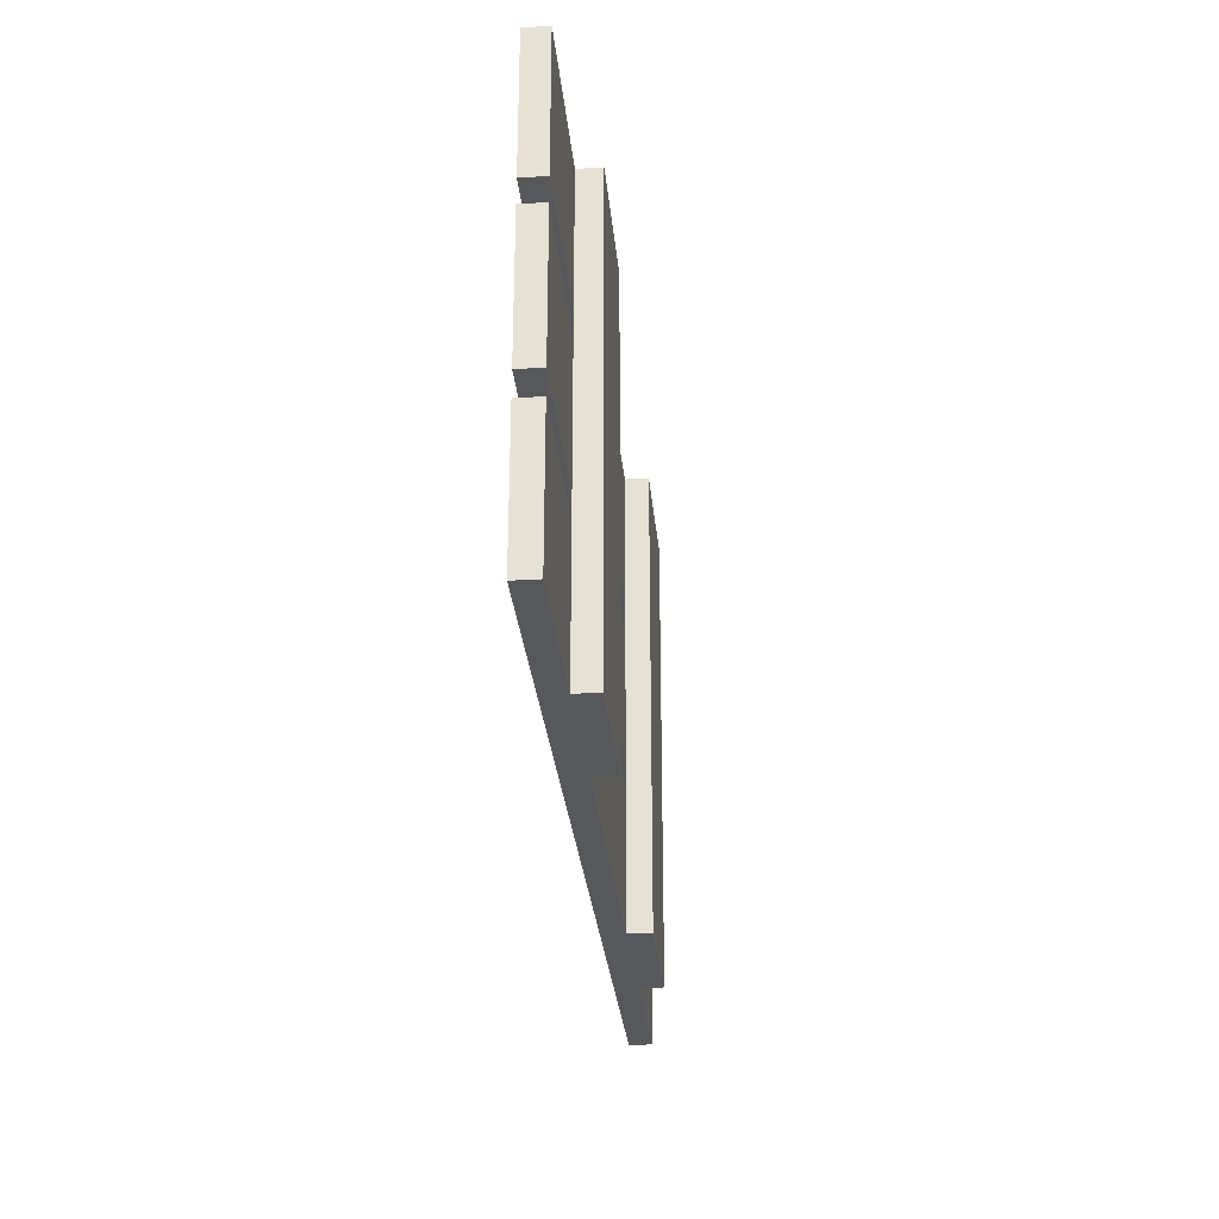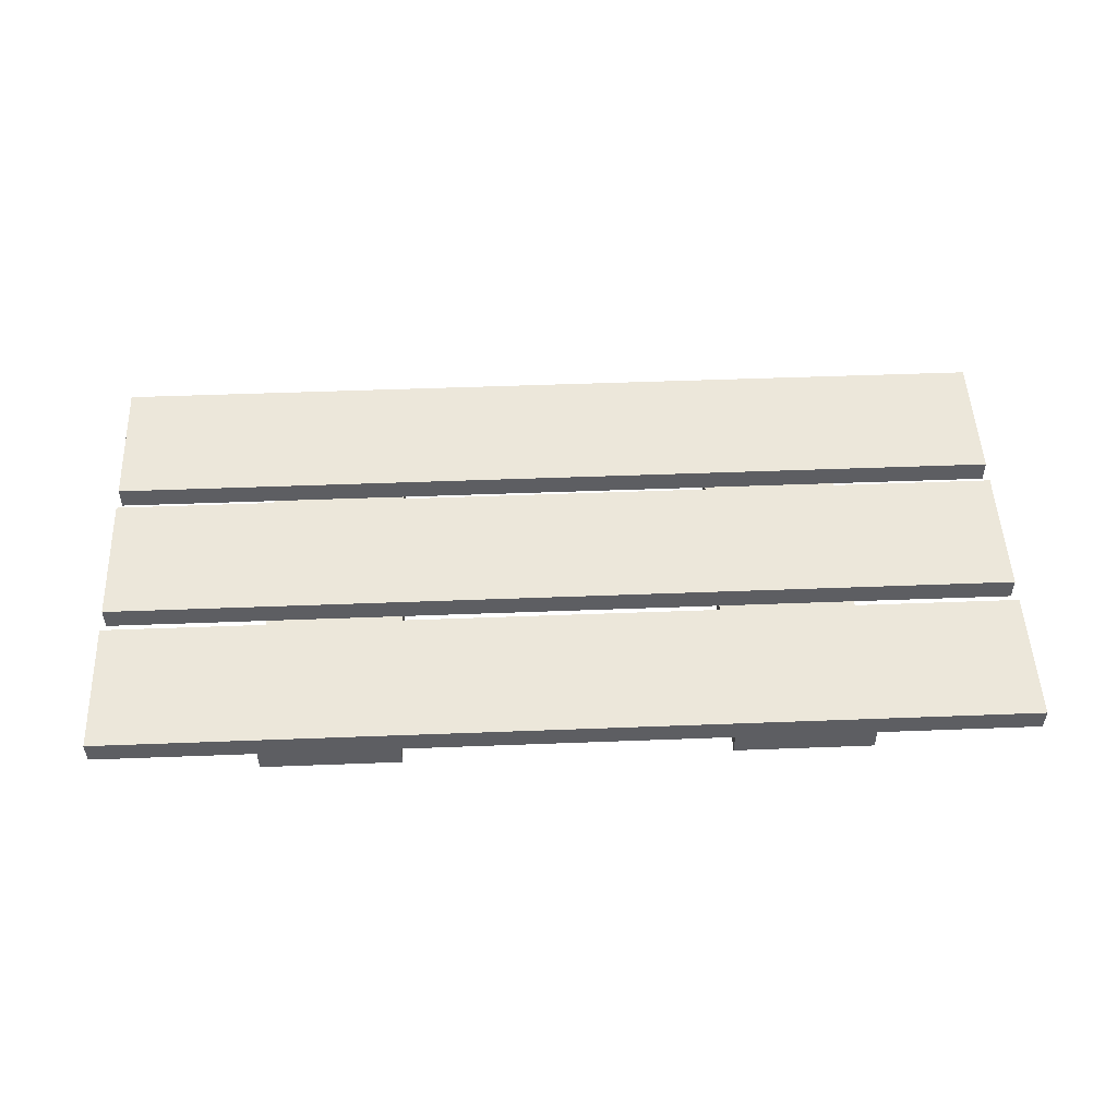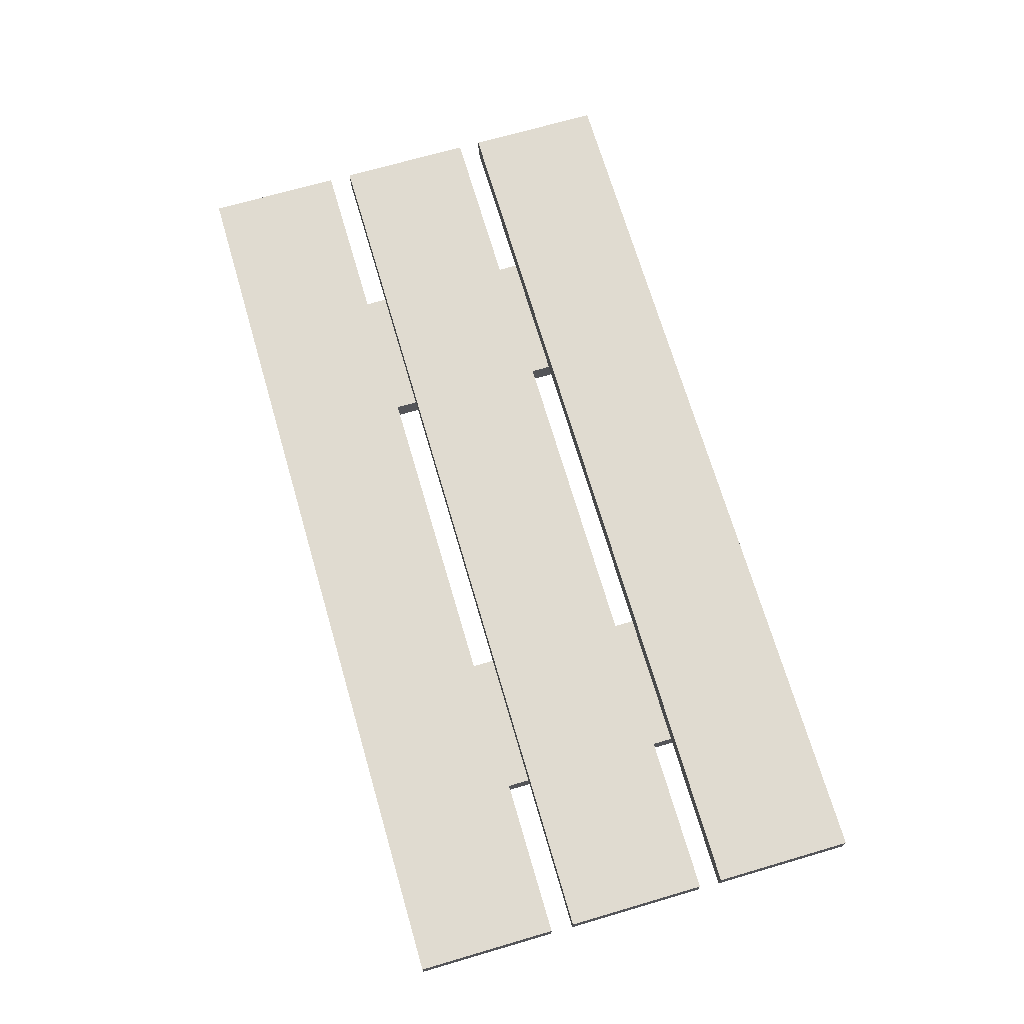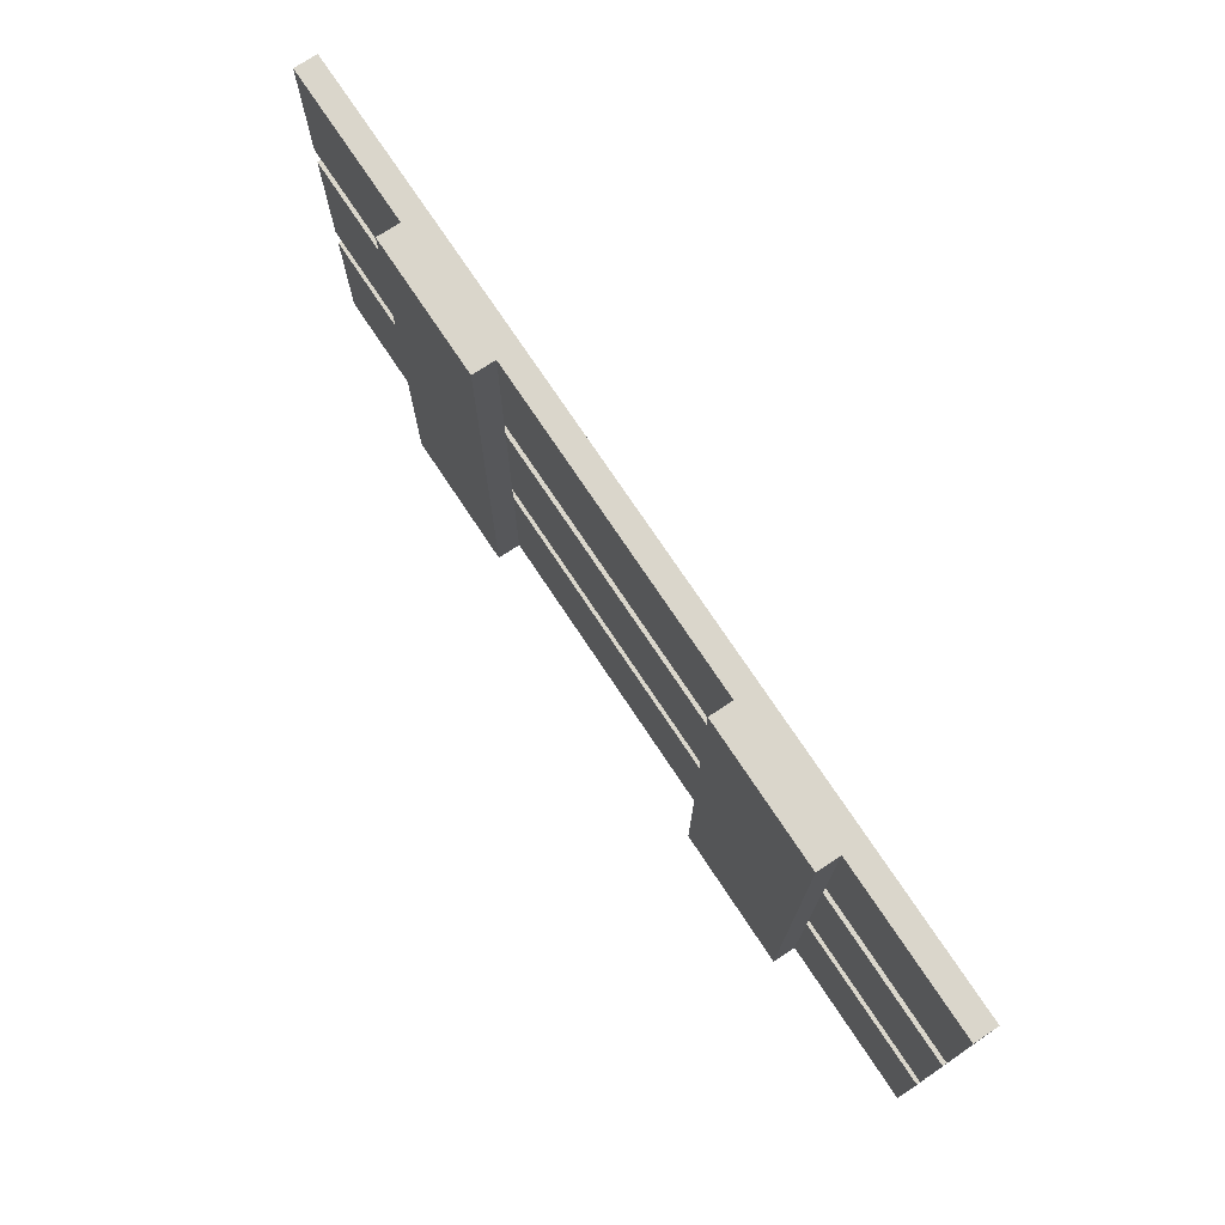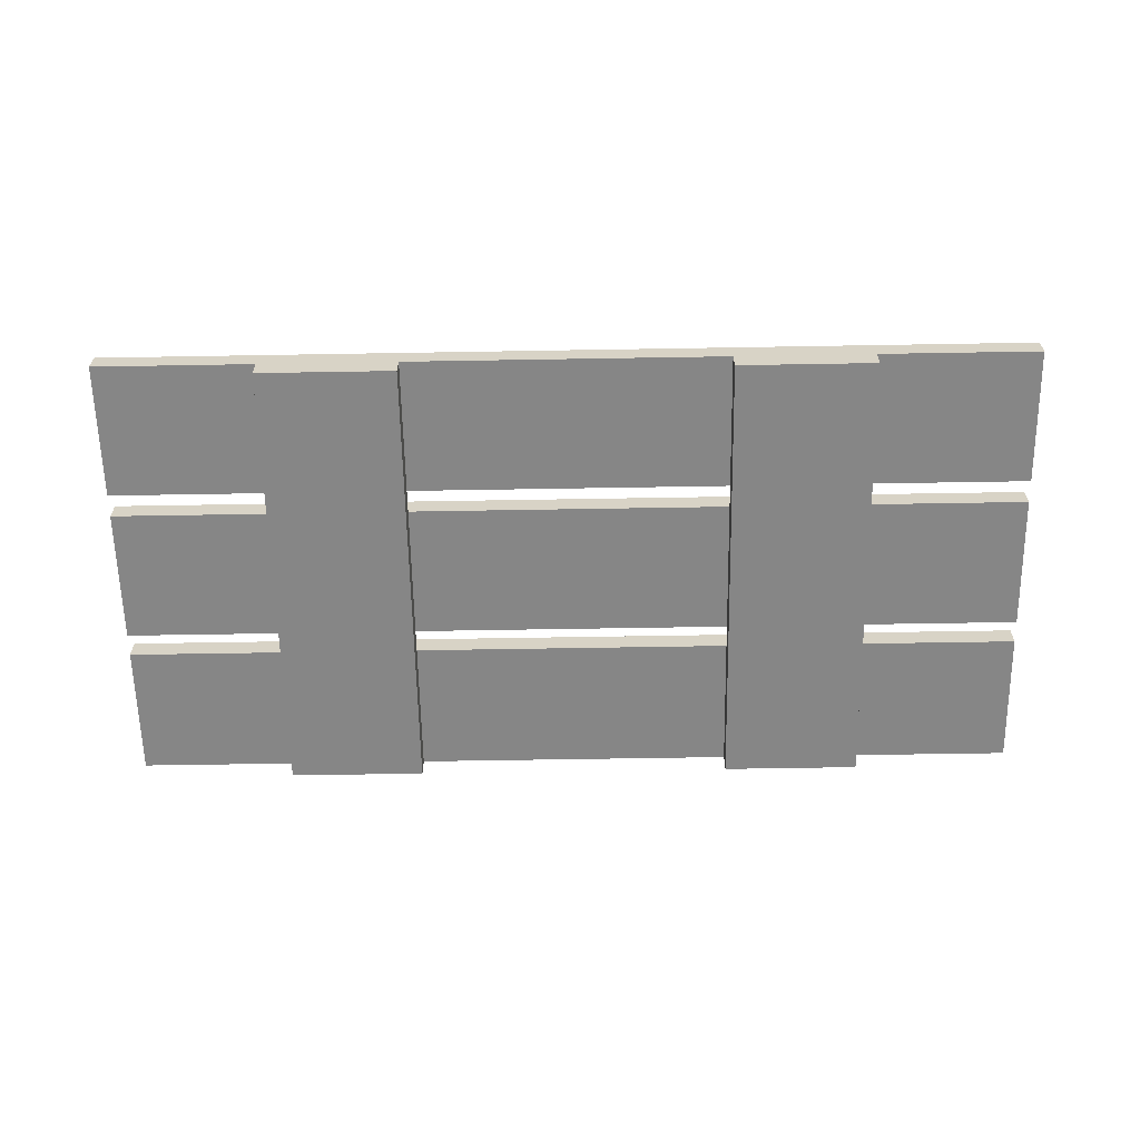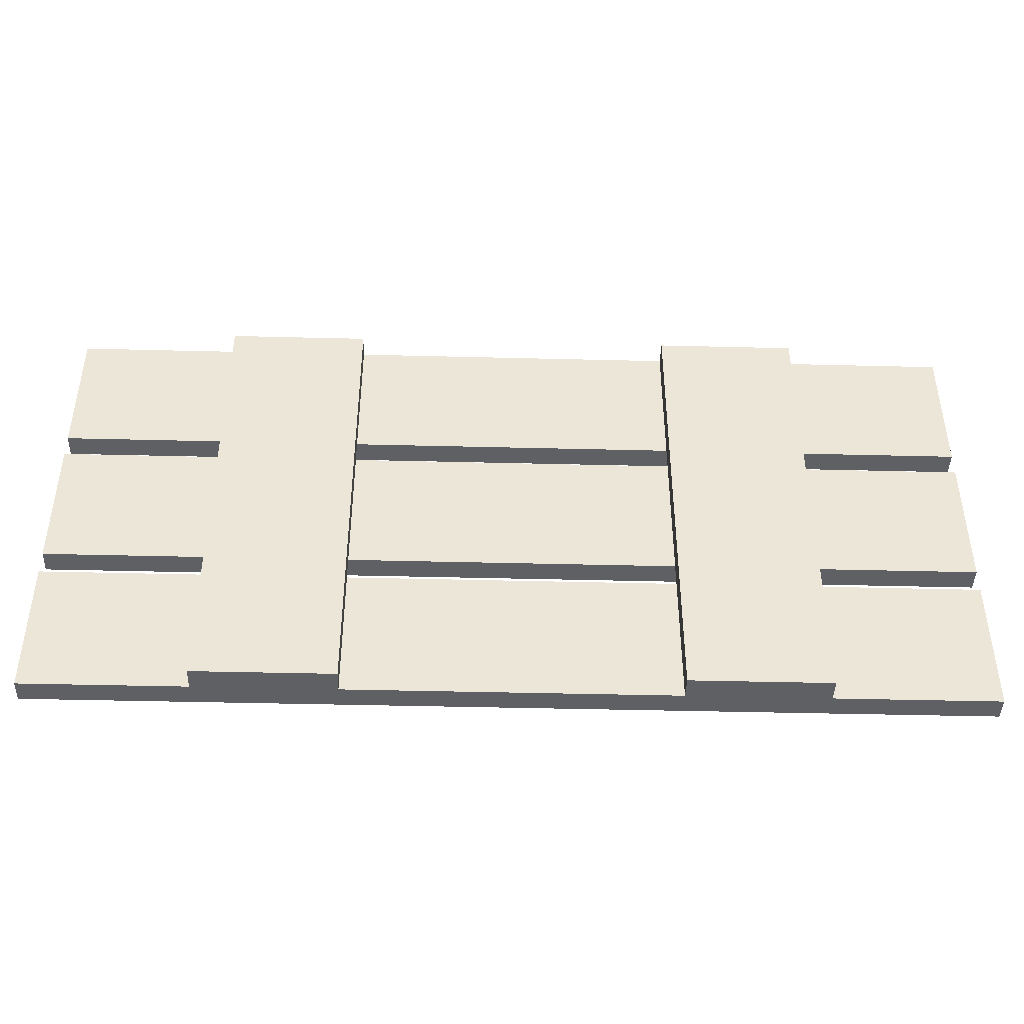
<metadata>
{"format":"obj","ext":"obj","renderer":"f3d","projection":"perspective","resolution":1024,"background":"white","views":[{"elev":-28.8,"azim":-84.8,"up":"+Z"},{"elev":50.6,"azim":177.6,"up":"+Y"},{"elev":70.1,"azim":73.7,"up":"+Y"},{"elev":73.7,"azim":56.5,"up":"+Z"},{"elev":-62.0,"azim":1.0,"up":"+Y"},{"elev":-43.2,"azim":-1.7,"up":"+Z"}]}
</metadata>
<code>
o scaffold_small_low_long_Cube.2466
v -1.3 -0.1 -1
v -1.3 0 -1
v -0.7 -0.1 -1
v -0.7 0 -1
v -1.3 -0.1 1
v -1.3 0 1
v -0.7 -0.1 1
v -0.7 0 1
v 2 0.1 -0.3
v 2 0 -0.3
v 2 0.1 0.3
v 2 0 0.3
v -2 0.1 -0.3
v -2 0 -0.3
v -2 0.1 0.3
v -2 0 0.3
v -2 0 1
v -2 0.1 1
v -2 0 0.4
v -2 0.1 0.4
v 2 0 1
v 2 0.1 1
v 2 0 0.4
v 2 0.1 0.4
v -2 0 -0.4
v -2 0.1 -0.4
v -2 0 -1
v -2 0.1 -1
v 2 0 -0.4
v 2 0.1 -0.4
v 2 0 -1
v 2 0.1 -1
v 0.7 -0.1 -1
v 0.7 0 -1
v 1.3 -0.1 -1
v 1.3 0 -1
v 0.7 -0.1 1
v 0.7 0 1
v 1.3 -0.1 1
v 1.3 0 1
f 1 2 4 3
f 3 4 8 7
f 7 8 6 5
f 5 6 2 1
f 3 7 5 1
f 8 4 2 6
f 10 9 11 12
f 12 11 15 16
f 16 15 13 14
f 14 13 9 10
f 14 10 12 16
f 9 13 15 11
f 17 18 20 19
f 19 20 24 23
f 23 24 22 21
f 21 22 18 17
f 19 23 21 17
f 24 20 18 22
f 32 28 26 30
f 27 28 32 31
f 27 31 29 25
f 29 30 26 25
f 31 32 30 29
f 25 26 28 27
f 33 34 36 35
f 35 36 40 39
f 39 40 38 37
f 37 38 34 33
f 35 39 37 33
f 40 36 34 38

</code>
